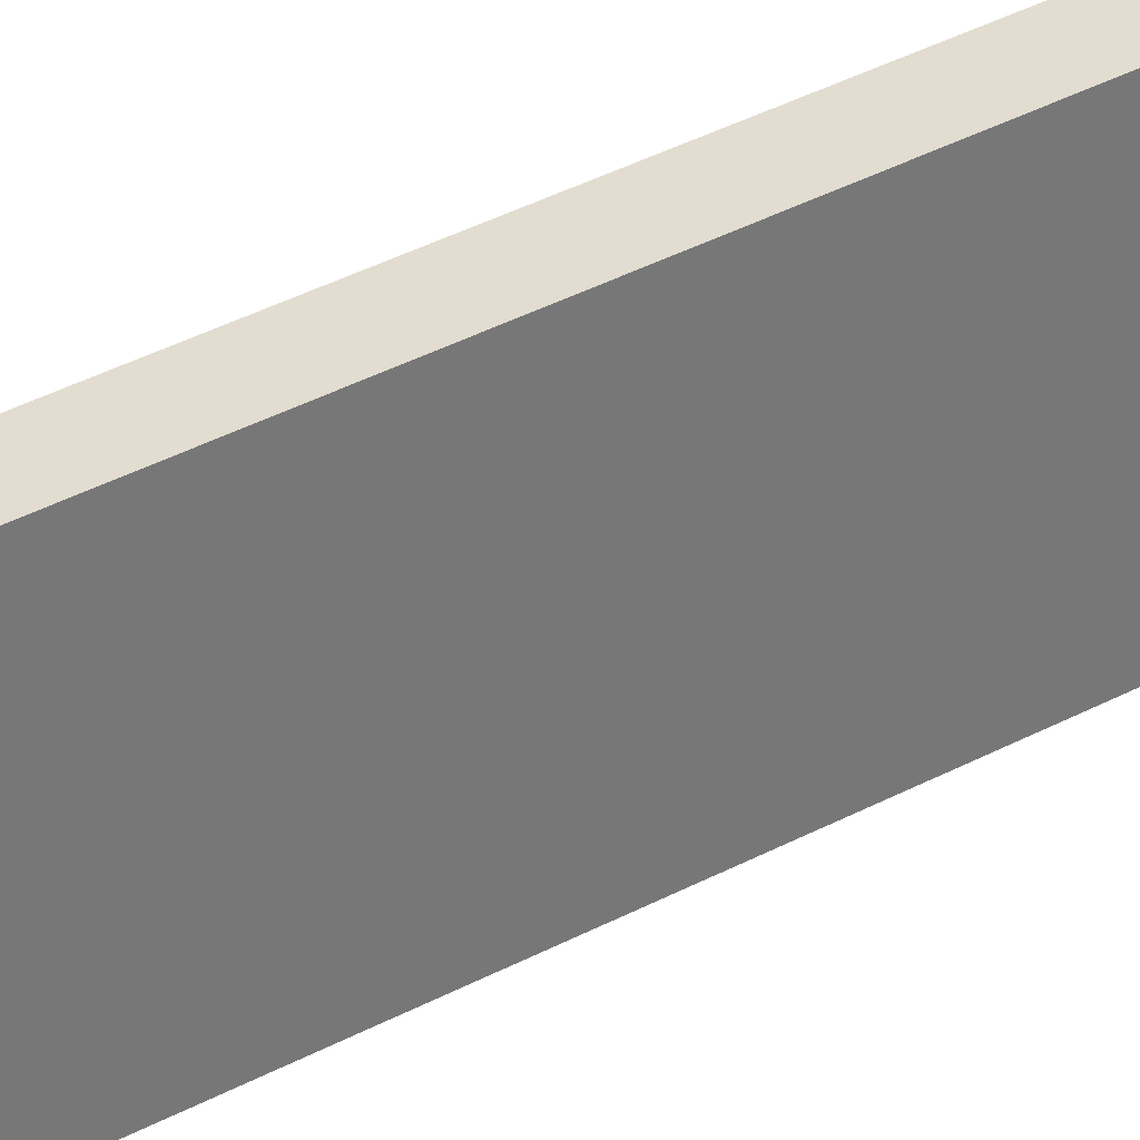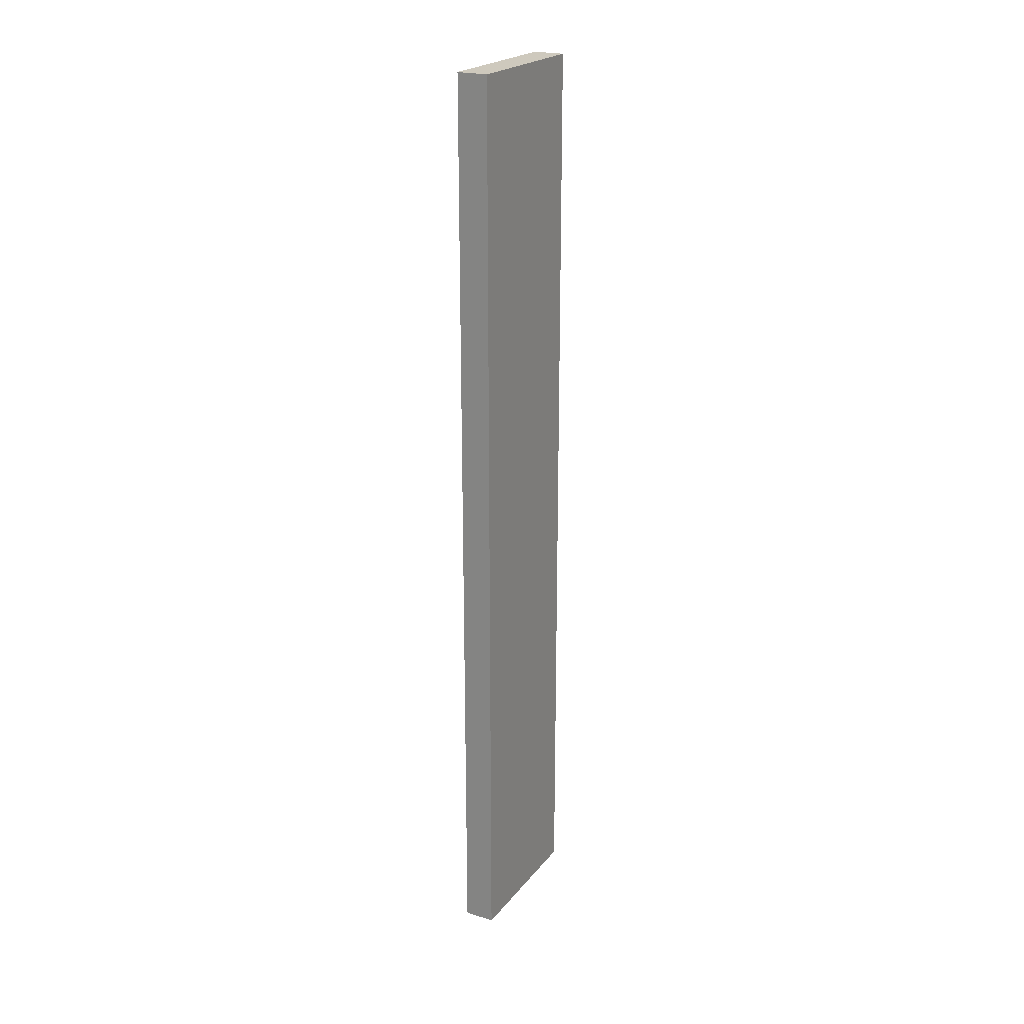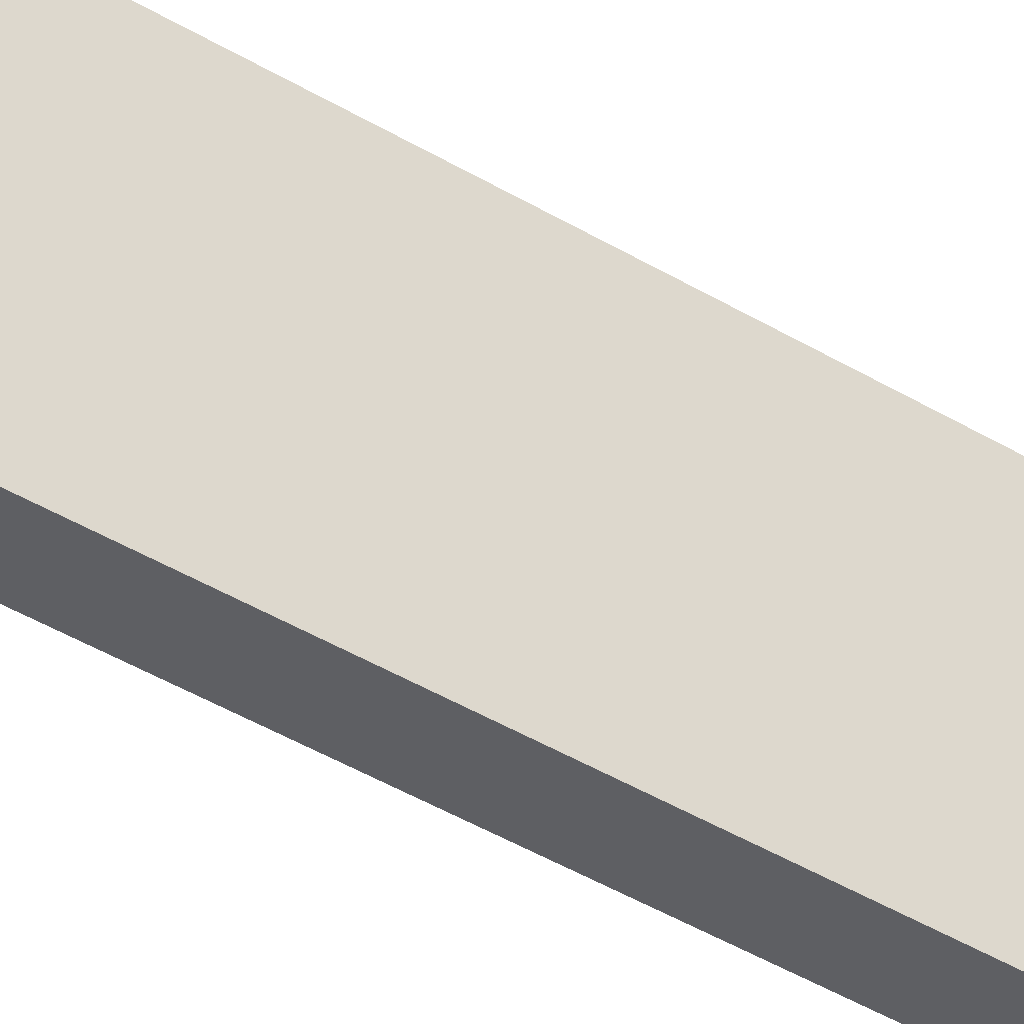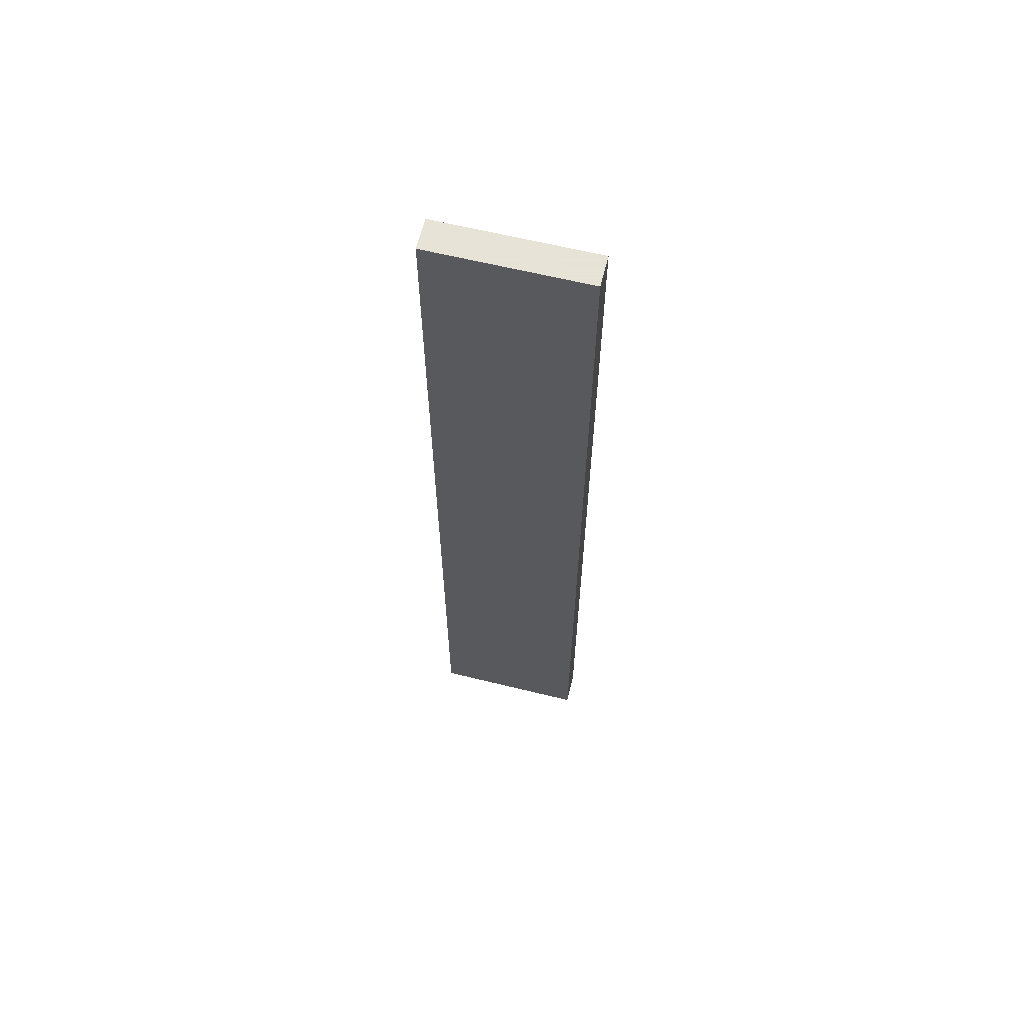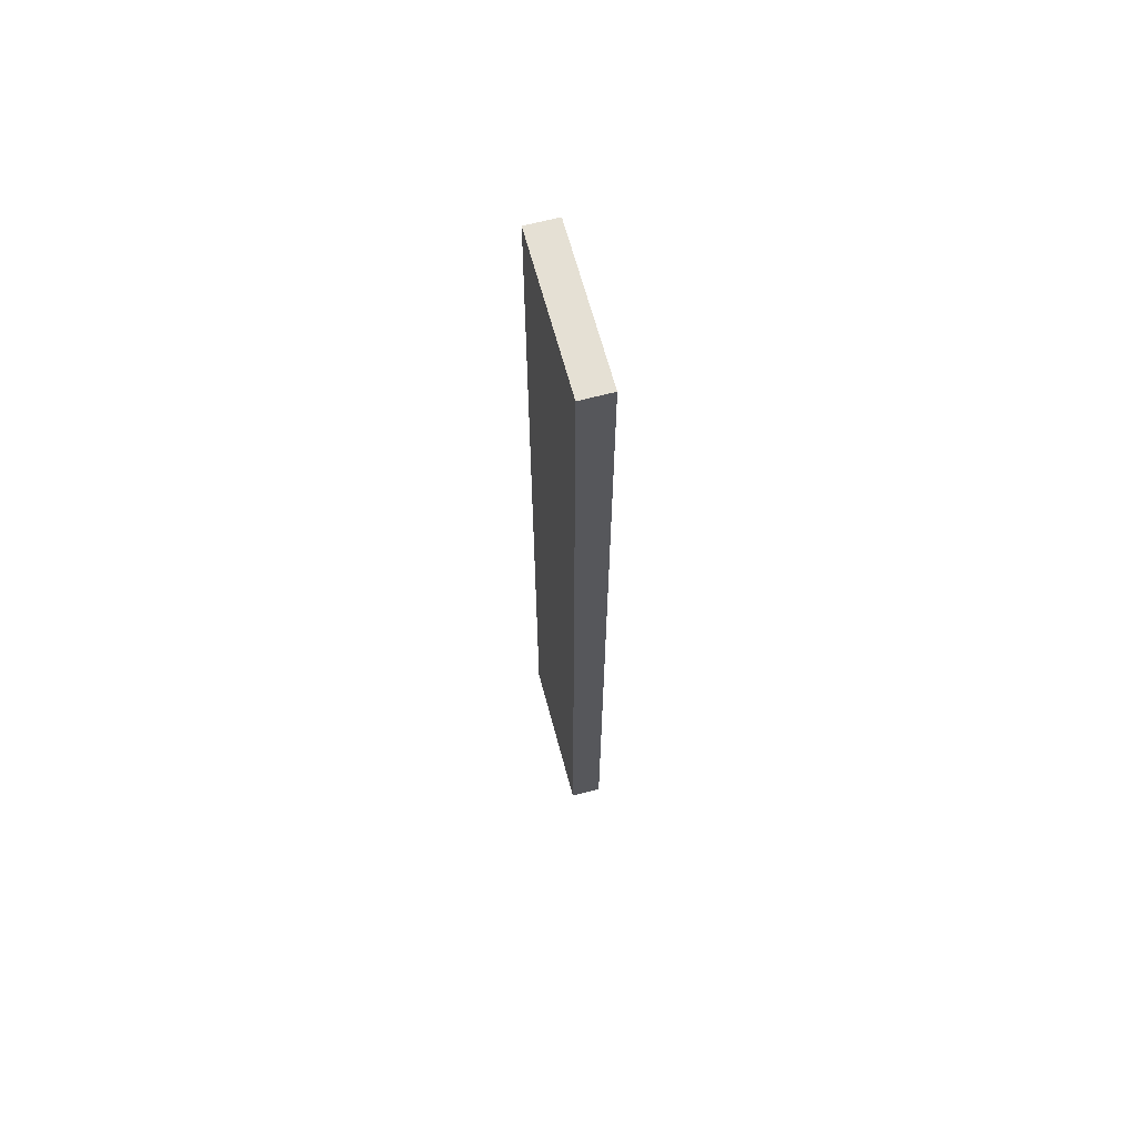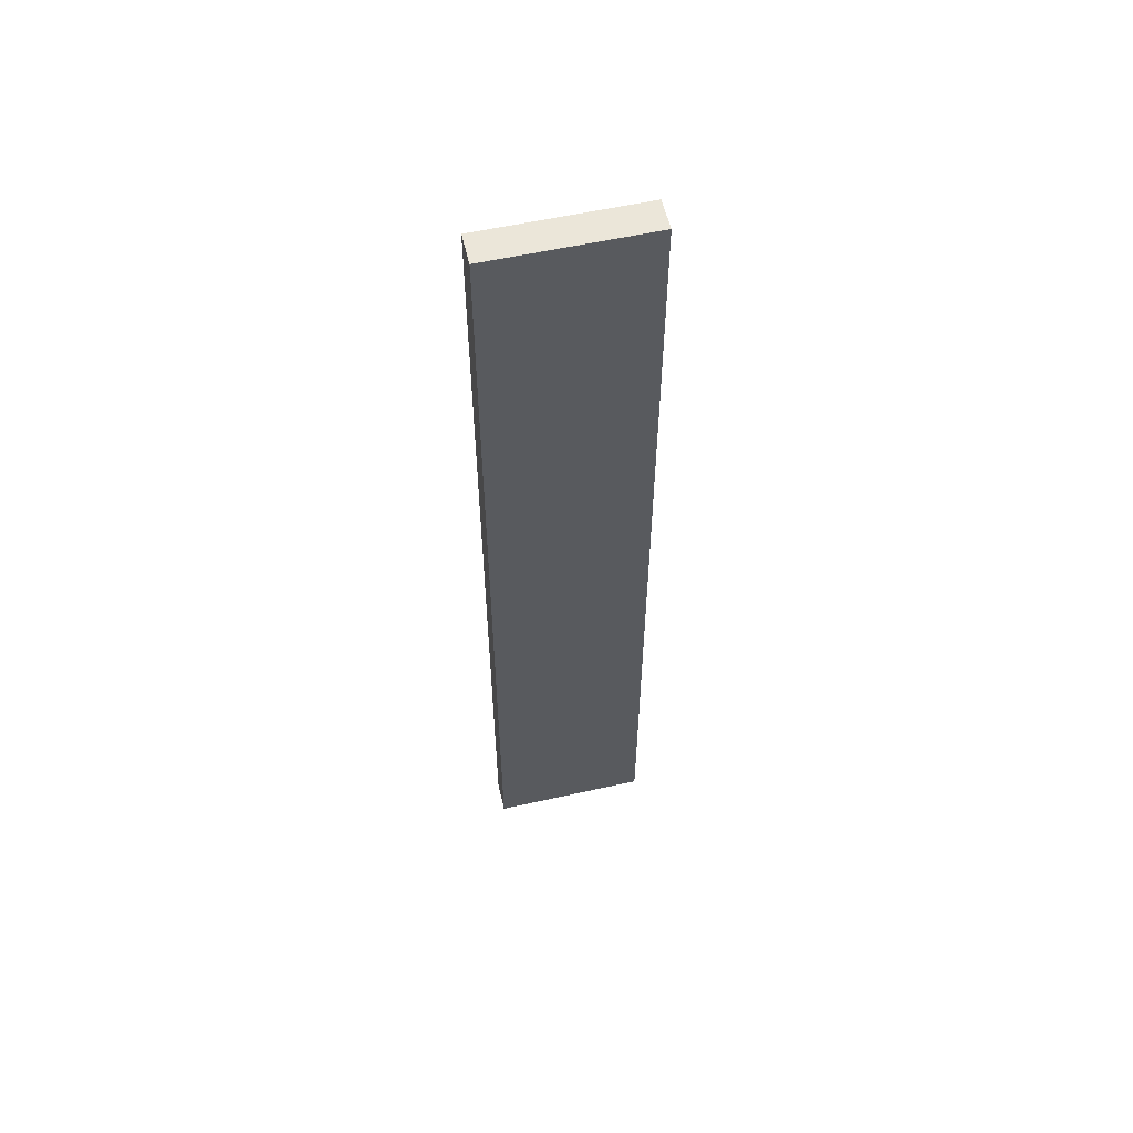
<metadata>
{"format":"obj","ext":"obj","renderer":"f3d","projection":"perspective","resolution":1024,"background":"white","views":[{"elev":35.1,"azim":53.9,"up":"+Z"},{"elev":22.6,"azim":-151.8,"up":"+Y"},{"elev":-40.6,"azim":-126.9,"up":"+Z"},{"elev":62.8,"azim":-76.0,"up":"+Y"},{"elev":65.7,"azim":-15.0,"up":"+Y"},{"elev":57.2,"azim":-103.1,"up":"+Y"}]}
</metadata>
<code>
v 0.045 1.35 0.225
v -0.045 -1.35 0.225
v 0.045 -1.35 0.225
v 0.045 -1.35 -0.225
v 0.045 1.35 0.225
v 0.045 -1.35 0.225
v -0.045 -1.35 -0.225
v -0.045 1.35 0.225
v -0.045 1.35 -0.225
v -0.045 1.35 -0.225
v 0.045 1.35 0.225
v 0.045 1.35 -0.225
v -0.045 1.35 -0.225
v 0.045 -1.35 -0.225
v -0.045 -1.35 -0.225
v 0.045 -1.35 -0.225
v -0.045 -1.35 0.225
v -0.045 -1.35 -0.225
v -0.045 1.35 0.225
v 0.045 1.35 -0.225
v -0.045 -1.35 0.225
v -0.045 1.35 0.225
v 0.045 1.35 -0.225
v 0.045 -1.35 0.225
f 1 2 3
f 4 5 6
f 7 8 9
f 10 11 12
f 13 14 15
f 16 17 18
f 1 19 2
f 4 20 5
f 7 21 8
f 10 22 11
f 13 23 14
f 16 24 17

</code>
